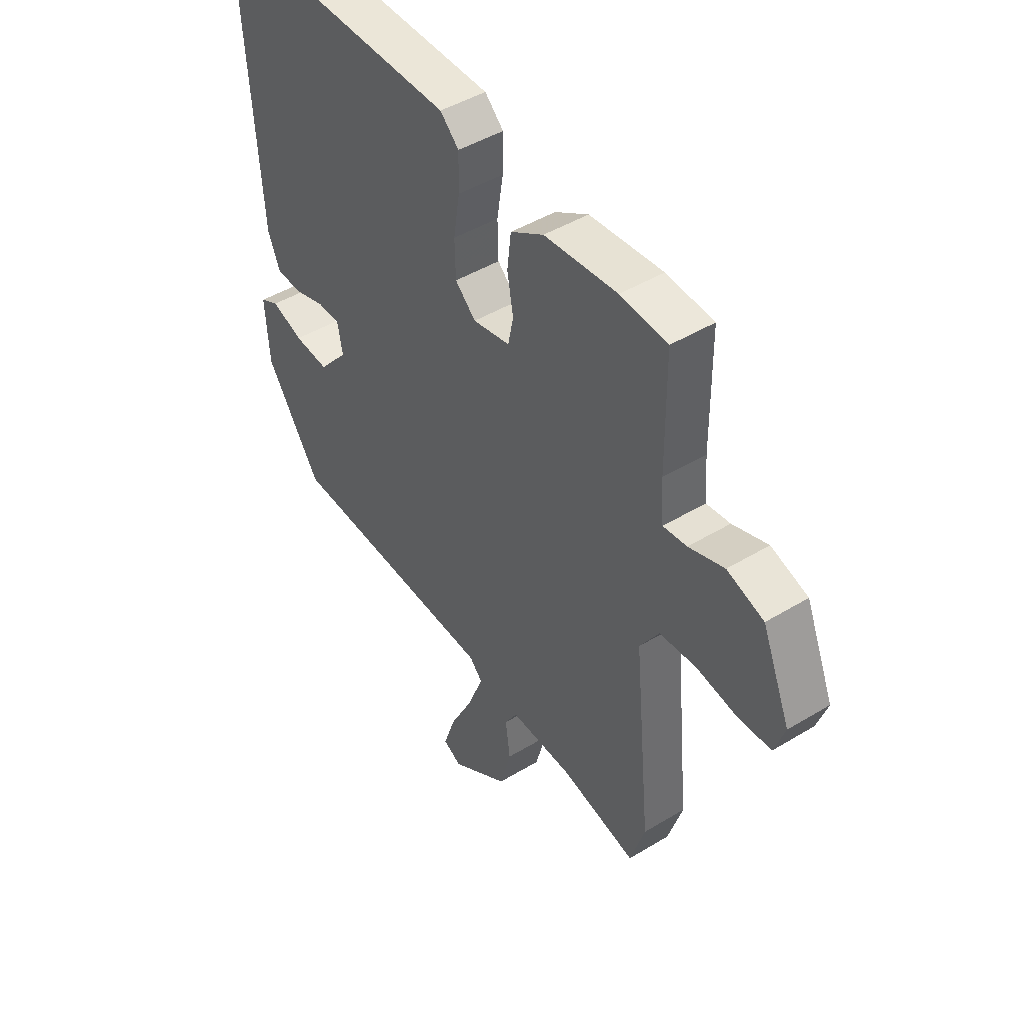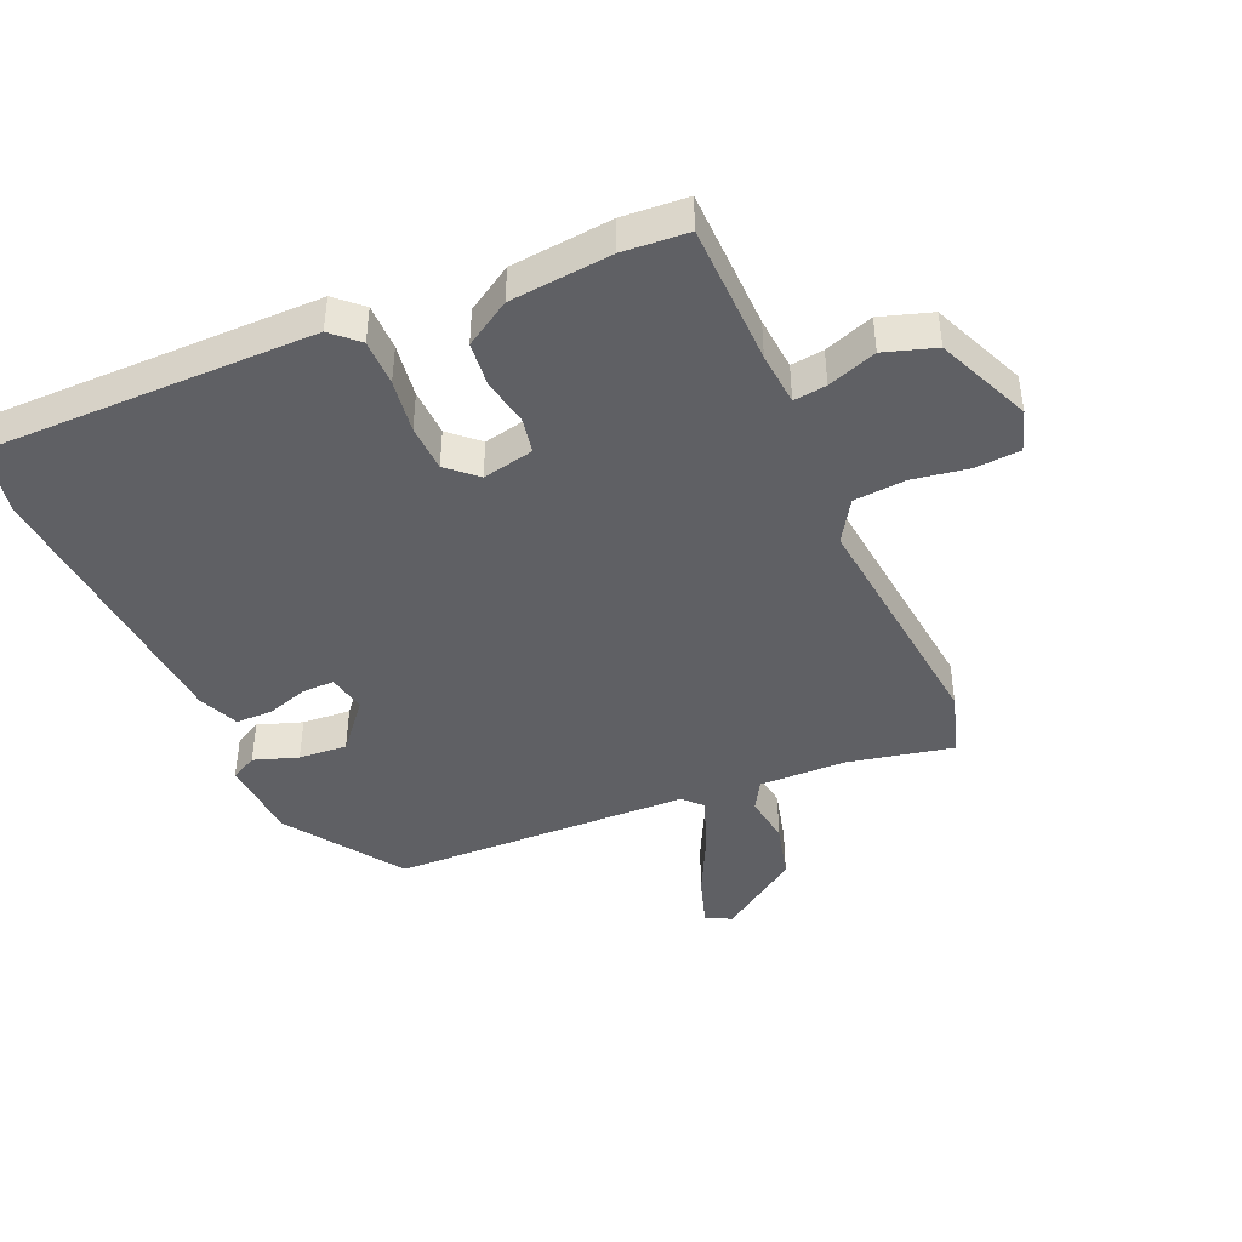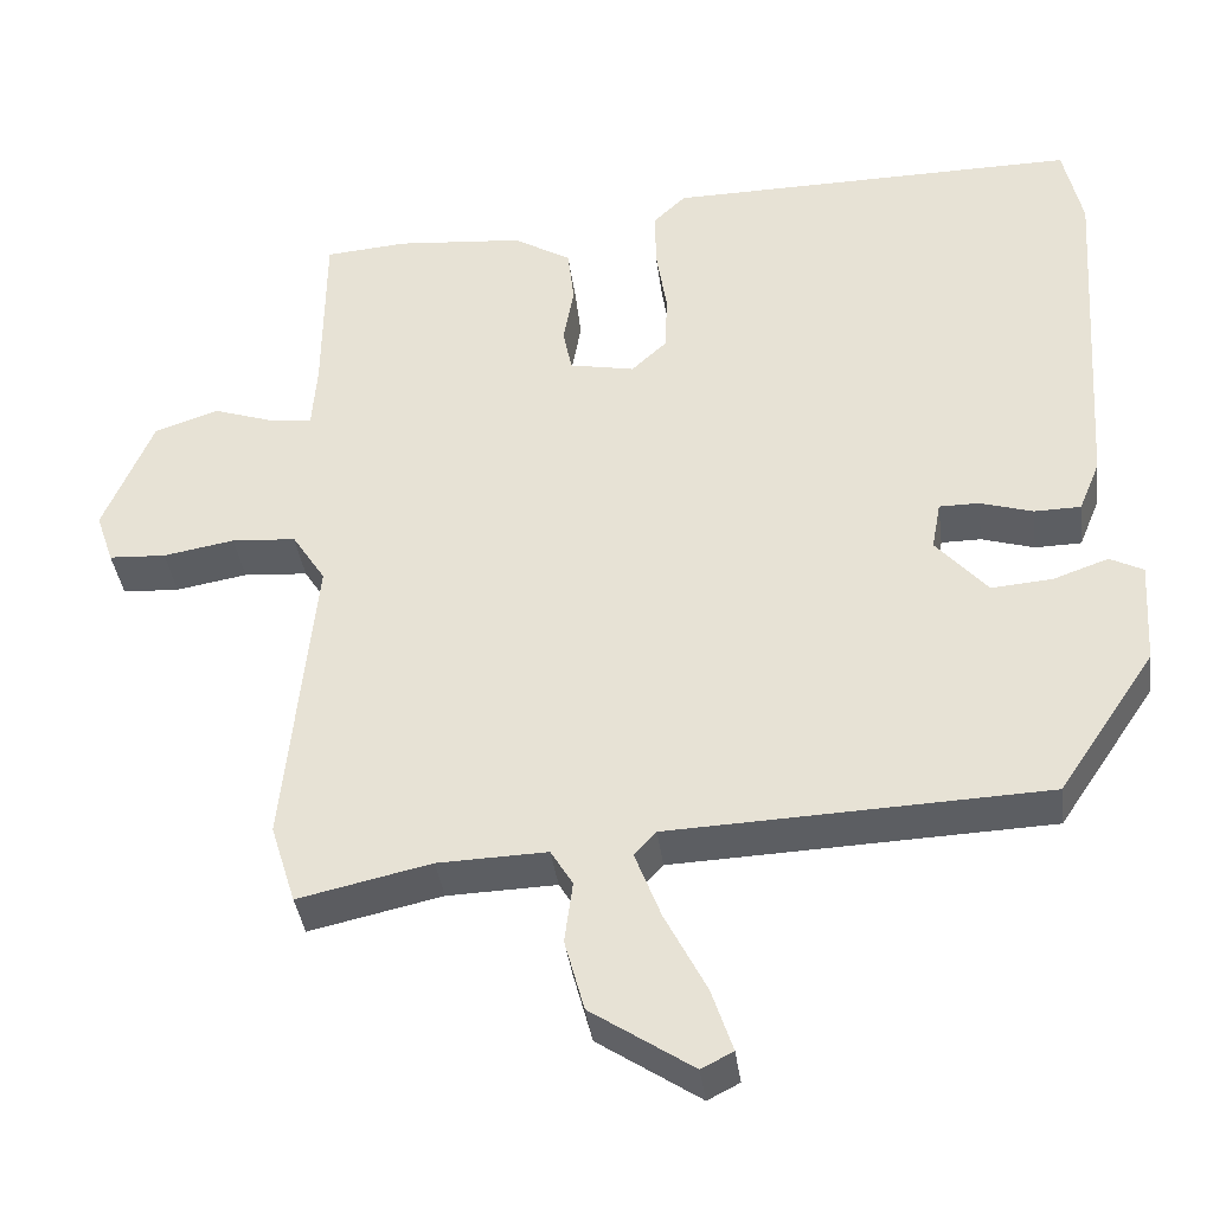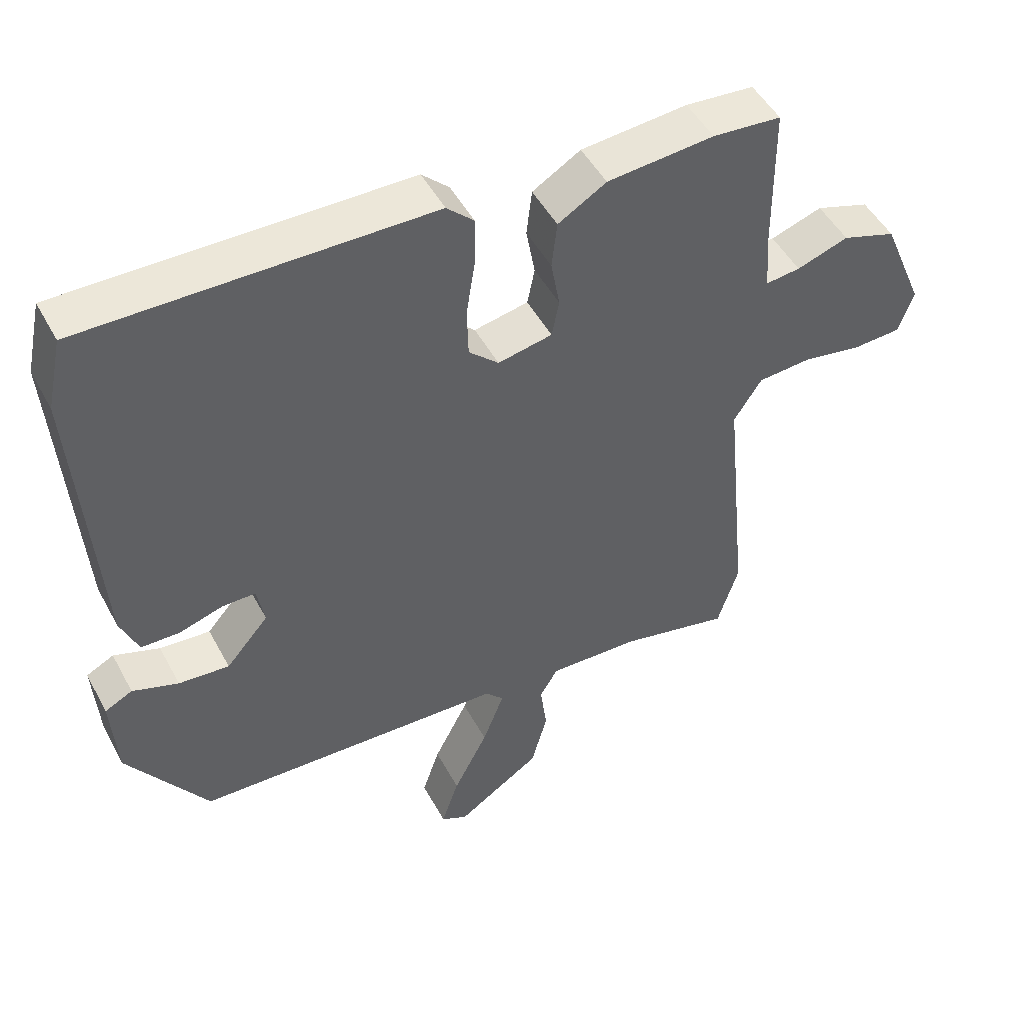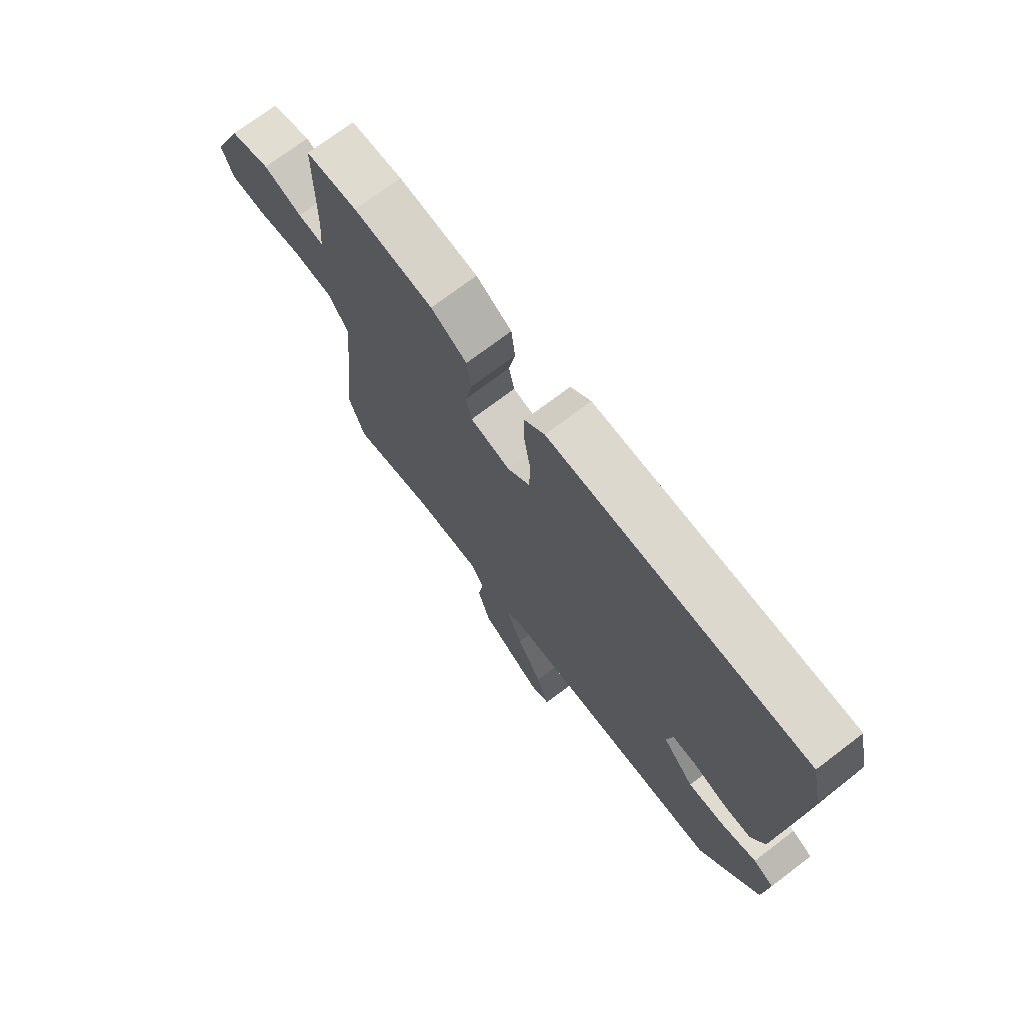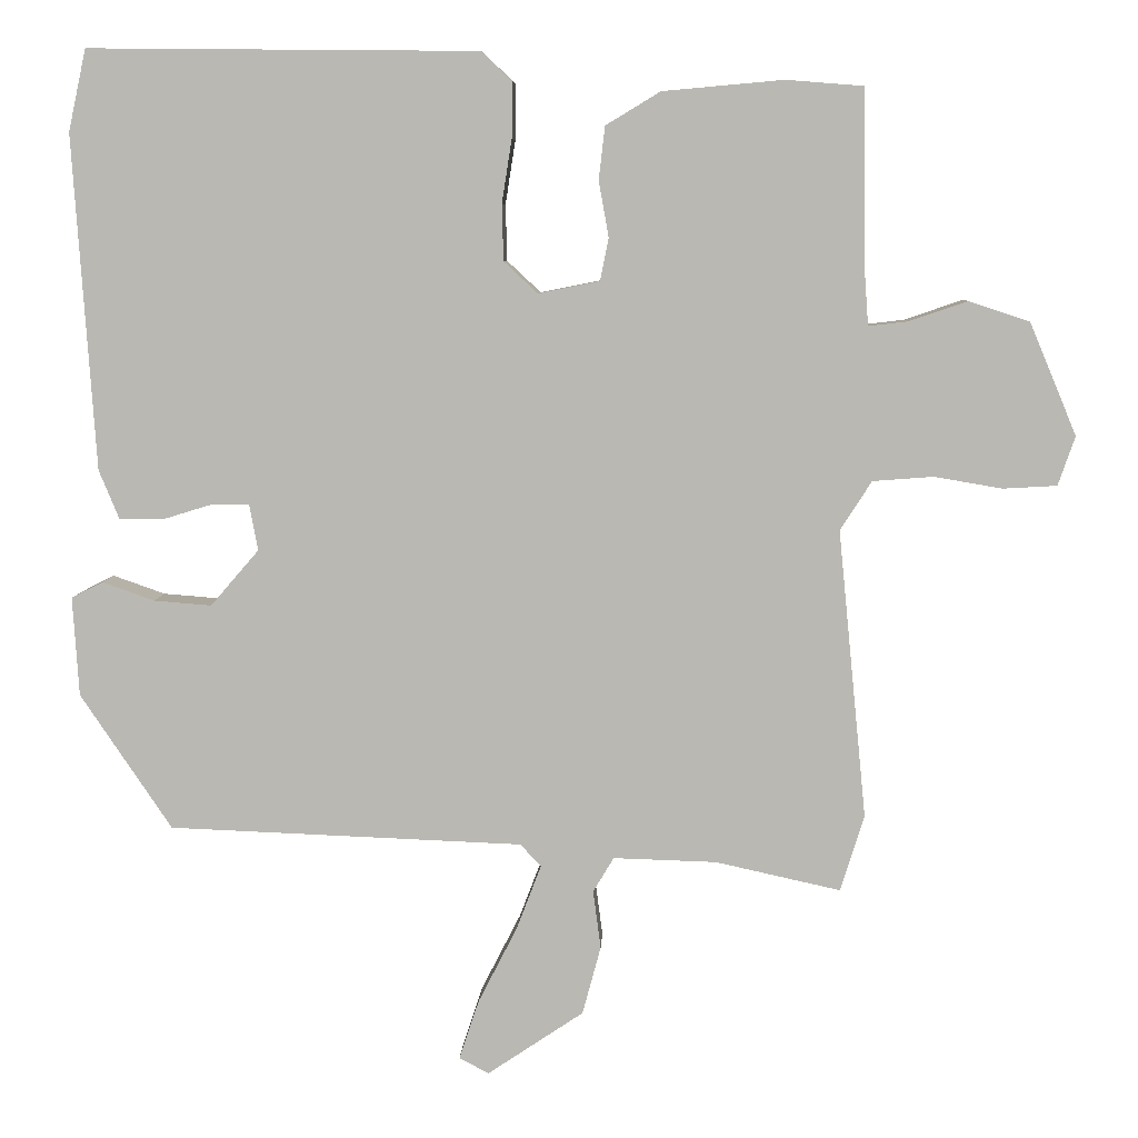
<metadata>
{"format":"obj","ext":"obj","renderer":"f3d","projection":"perspective","resolution":1024,"background":"white","views":[{"elev":45.8,"azim":55.1,"up":"+Z"},{"elev":-43.5,"azim":24.1,"up":"+Y"},{"elev":-38.2,"azim":-172.6,"up":"+Z"},{"elev":49.1,"azim":-27.5,"up":"+Z"},{"elev":72.9,"azim":-127.2,"up":"+Z"},{"elev":7.0,"azim":2.6,"up":"+Z"}]}
</metadata>
<code>
v -0.512 0.07 0.444
v -0.489 0.07 0.55
v 0.019 0.07 0.545
v 0.059 0.07 0.507
v 0.058 0.07 0.435
v 0.045 0.07 0.352
v 0.047 0.07 0.279
v 0.091 0.07 0.238
v 0.171 0.07 0.254
v 0.182 0.07 0.309
v 0.169 0.07 0.382
v 0.177 0.07 0.451
v 0.248 0.07 0.494
v 0.405 0.07 0.508
v 0.506 0.07 0.5
v 0.508 0.07 0.28
v 0.514 0.07 0.197
v 0.565 0.07 0.203
v 0.641 0.07 0.229
v 0.72 0.07 0.203
v 0.781 0.07 0.057
v 0.759 0.07 -0.007
v 0.689 0.07 -0.011
v 0.601 0.07 0.004
v 0.522 0.07 -0.002
v 0.481 0.07 -0.066
v 0.518 0.07 -0.442
v 0.487 0.07 -0.541
v 0.324 0.07 -0.505
v 0.19 0.07 -0.501
v 0.163 0.07 -0.546
v 0.173 0.07 -0.622
v 0.149 0.07 -0.711
v 0.024 0.07 -0.795
v -0.015 0.07 -0.775
v 0.011 0.07 -0.697
v 0.062 0.07 -0.597
v 0.094 0.07 -0.513
v 0.067 0.07 -0.484
v -0.395 0.07 -0.466
v -0.514 0.07 -0.289
v -0.522 0.07 -0.16
v -0.481 0.07 -0.139
v -0.413 0.07 -0.163
v -0.338 0.07 -0.169
v -0.275 0.07 -0.096
v -0.286 0.07 -0.036
v -0.335 0.07 -0.036
v -0.4 0.07 -0.056
v -0.457 0.07 -0.055
v -0.483 0.07 0.008
v -0.512 0 0.444
v -0.489 0 0.55
v 0.019 0 0.545
v 0.059 0 0.507
v 0.058 0 0.435
v 0.045 0 0.352
v 0.047 0 0.279
v 0.091 0 0.238
v 0.171 0 0.254
v 0.182 0 0.309
v 0.169 0 0.382
v 0.177 0 0.451
v 0.248 0 0.494
v 0.405 0 0.508
v 0.506 0 0.5
v 0.508 0 0.28
v 0.514 0 0.197
v 0.565 0 0.203
v 0.641 0 0.229
v 0.72 0 0.203
v 0.781 0 0.057
v 0.759 0 -0.007
v 0.689 0 -0.011
v 0.601 0 0.004
v 0.522 0 -0.002
v 0.481 0 -0.066
v 0.518 0 -0.442
v 0.487 0 -0.541
v 0.324 0 -0.505
v 0.19 0 -0.501
v 0.163 0 -0.546
v 0.173 0 -0.622
v 0.149 0 -0.711
v 0.024 0 -0.795
v -0.015 0 -0.775
v 0.011 0 -0.697
v 0.062 0 -0.597
v 0.094 0 -0.513
v 0.067 0 -0.484
v -0.395 0 -0.466
v -0.514 0 -0.289
v -0.522 0 -0.16
v -0.481 0 -0.139
v -0.413 0 -0.163
v -0.338 0 -0.169
v -0.275 0 -0.096
v -0.286 0 -0.036
v -0.335 0 -0.036
v -0.4 0 -0.056
v -0.457 0 -0.055
v -0.483 0 0.008
f 48 49 50 51
f 47 48 51 1
f 41 42 43 44
f 39 40 41 44
f 39 44 45
f 34 35 36 37
f 34 37 38
f 31 32 33 34
f 31 34 38
f 30 31 38 39
f 26 27 28 29
f 26 29 30 39
f 21 22 23 24
f 21 24 25
f 18 19 20 21
f 17 18 21 25
f 16 17 25 26
f 10 11 12 13
f 9 10 13 14
f 3 4 5 6
f 3 6 7
f 47 1 2 3
f 46 47 3 7
f 39 45 46
f 9 14 15 16
f 8 9 16 26
f 39 46 7 8
f 8 26 39
f 102 101 100 99
f 52 102 99 98
f 95 94 93 92
f 95 92 91 90
f 96 95 90
f 88 87 86 85
f 89 88 85
f 85 84 83 82
f 89 85 82
f 90 89 82 81
f 80 79 78 77
f 90 81 80 77
f 75 74 73 72
f 76 75 72
f 72 71 70 69
f 76 72 69 68
f 77 76 68 67
f 64 63 62 61
f 65 64 61 60
f 57 56 55 54
f 58 57 54
f 54 53 52 98
f 58 54 98 97
f 97 96 90
f 67 66 65 60
f 77 67 60 59
f 59 58 97 90
f 90 77 59
f 1 52 53 2
f 2 53 54 3
f 3 54 55 4
f 4 55 56 5
f 5 56 57 6
f 6 57 58 7
f 7 58 59 8
f 8 59 60 9
f 9 60 61 10
f 10 61 62 11
f 11 62 63 12
f 12 63 64 13
f 13 64 65 14
f 14 65 66 15
f 15 66 67 16
f 16 67 68 17
f 17 68 69 18
f 18 69 70 19
f 19 70 71 20
f 20 71 72 21
f 21 72 73 22
f 22 73 74 23
f 23 74 75 24
f 24 75 76 25
f 25 76 77 26
f 26 77 78 27
f 27 78 79 28
f 28 79 80 29
f 29 80 81 30
f 30 81 82 31
f 31 82 83 32
f 32 83 84 33
f 33 84 85 34
f 34 85 86 35
f 35 86 87 36
f 36 87 88 37
f 37 88 89 38
f 38 89 90 39
f 39 90 91 40
f 40 91 92 41
f 41 92 93 42
f 42 93 94 43
f 43 94 95 44
f 44 95 96 45
f 45 96 97 46
f 46 97 98 47
f 47 98 99 48
f 48 99 100 49
f 49 100 101 50
f 50 101 102 51
f 51 102 52 1

</code>
